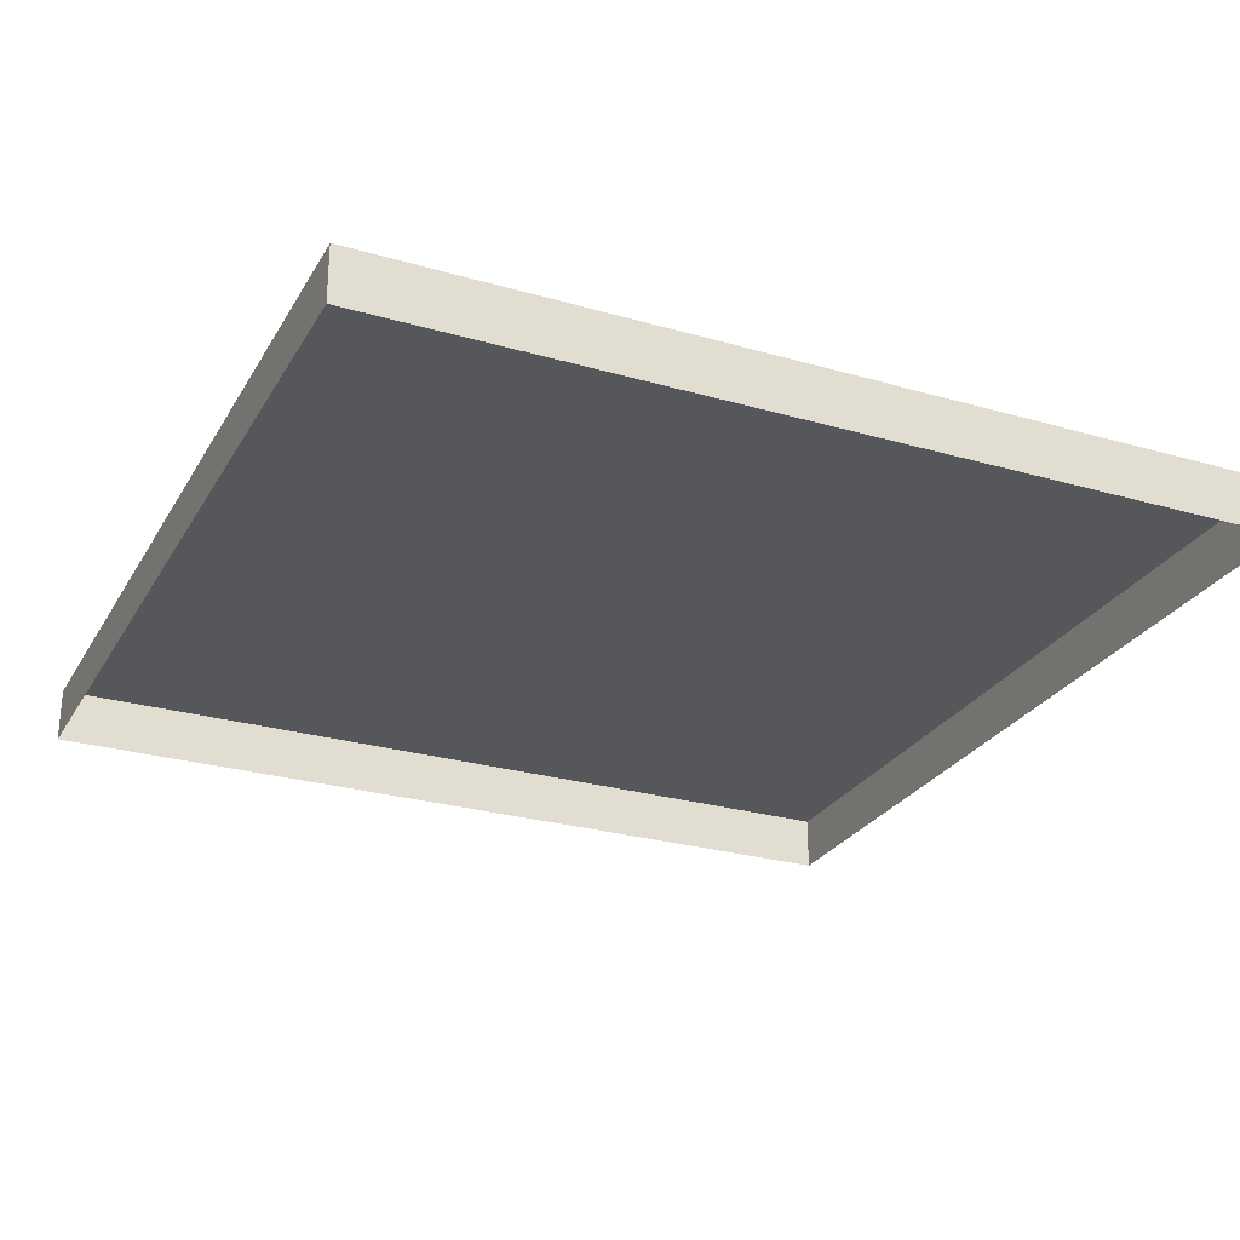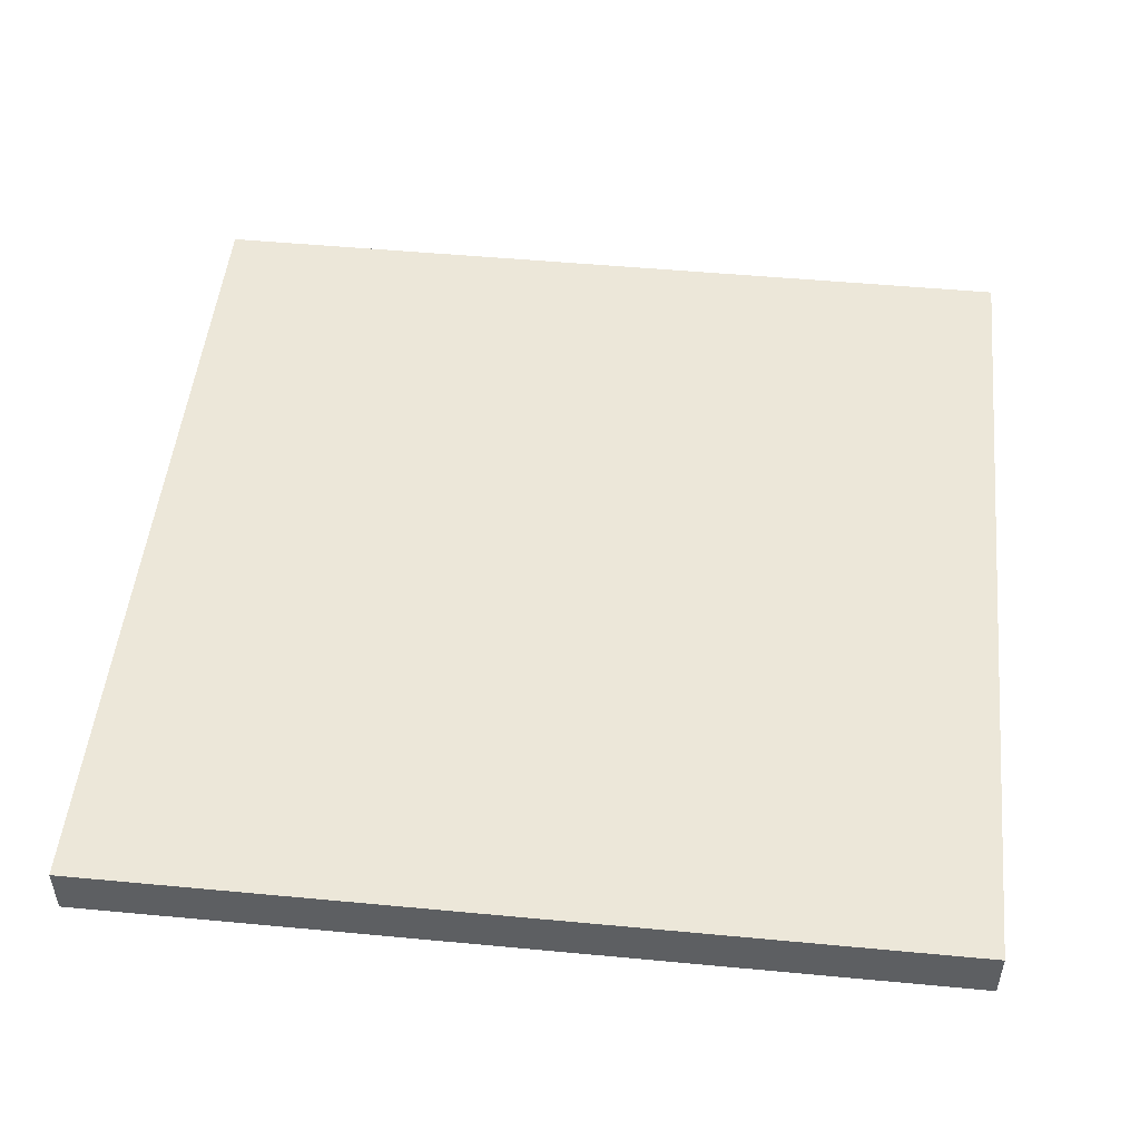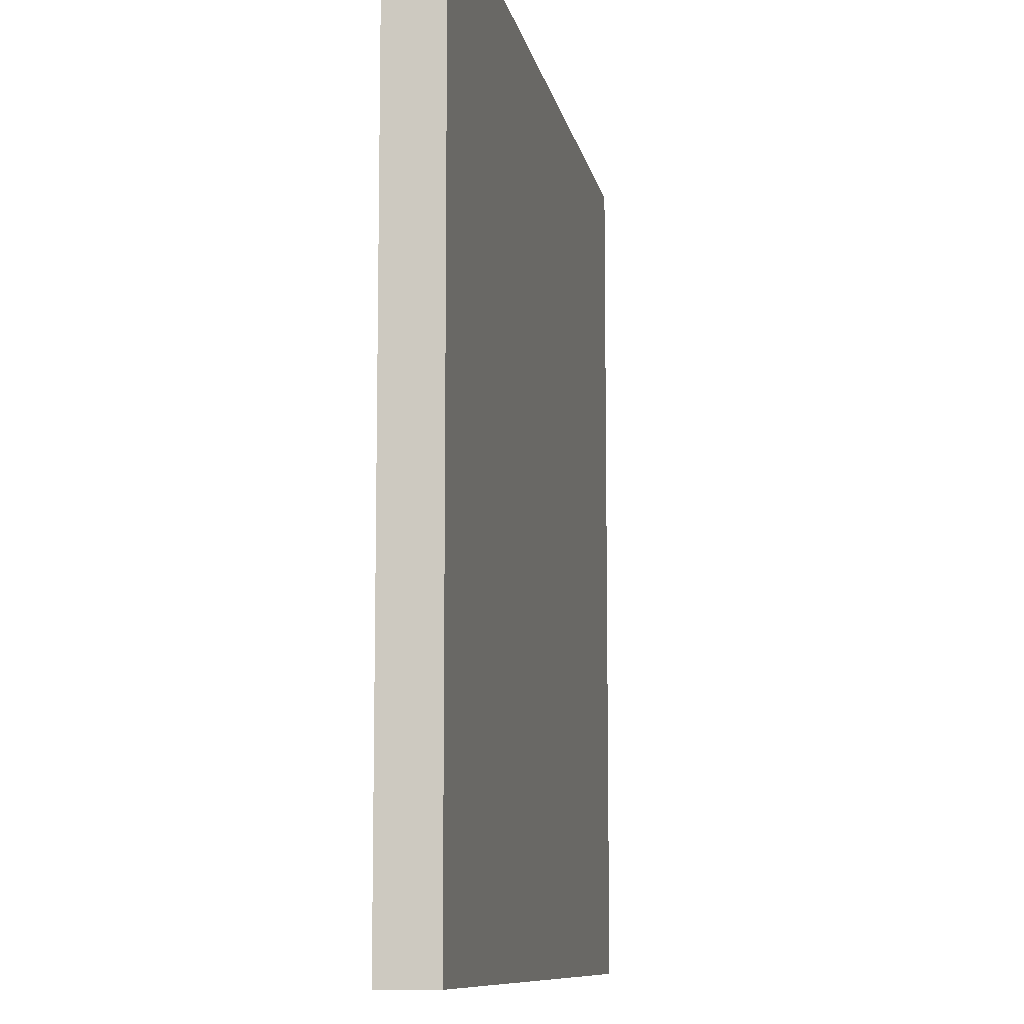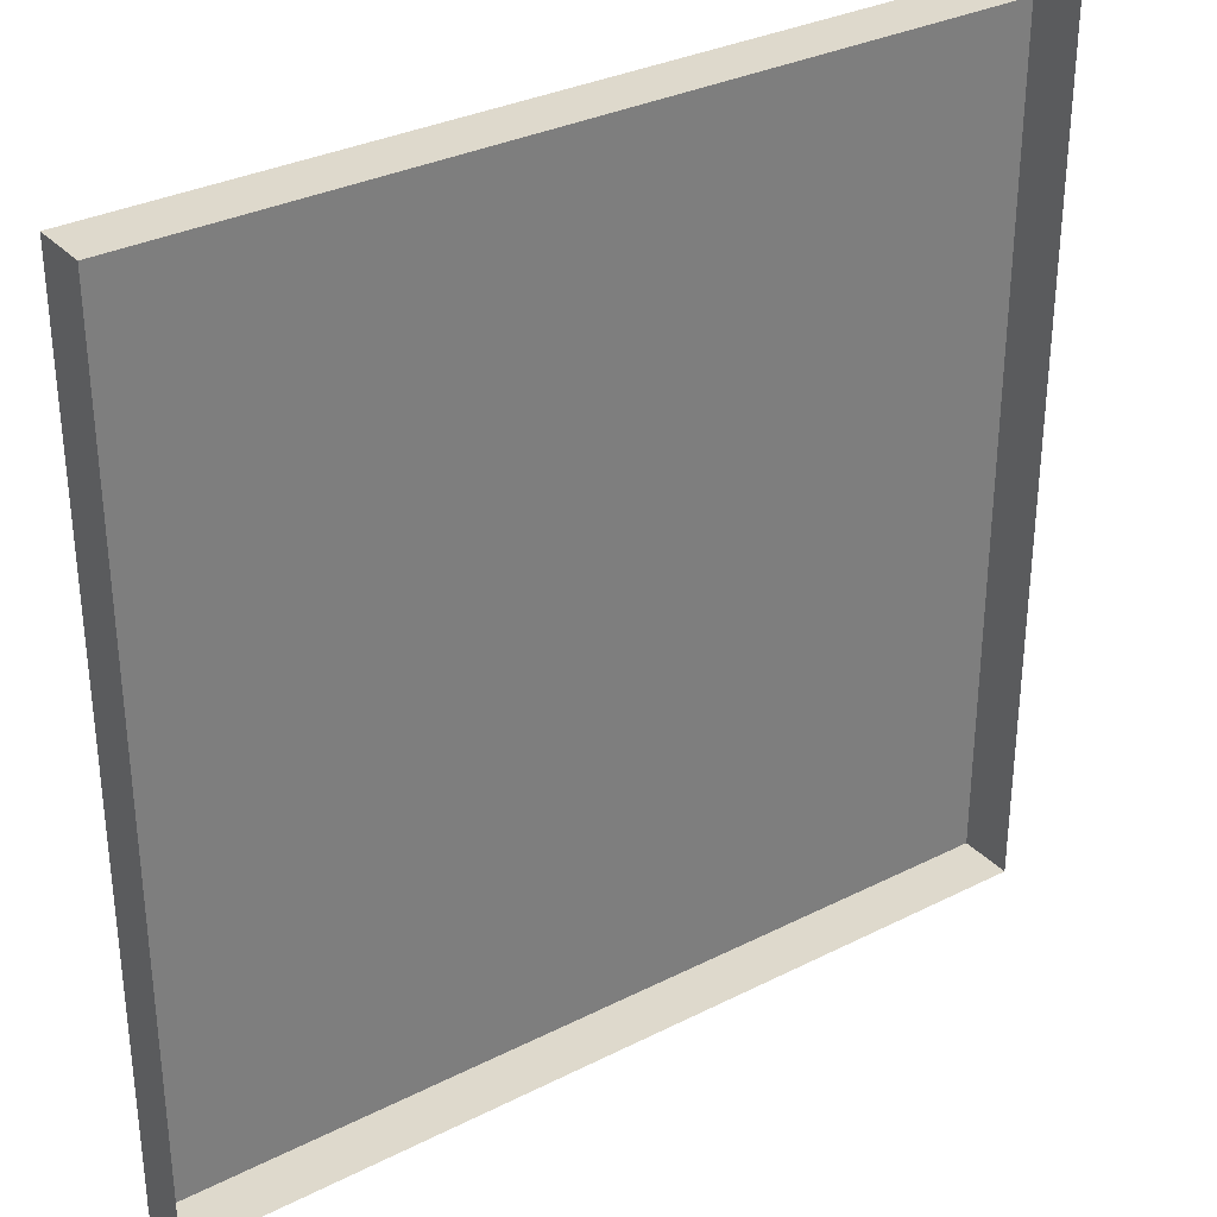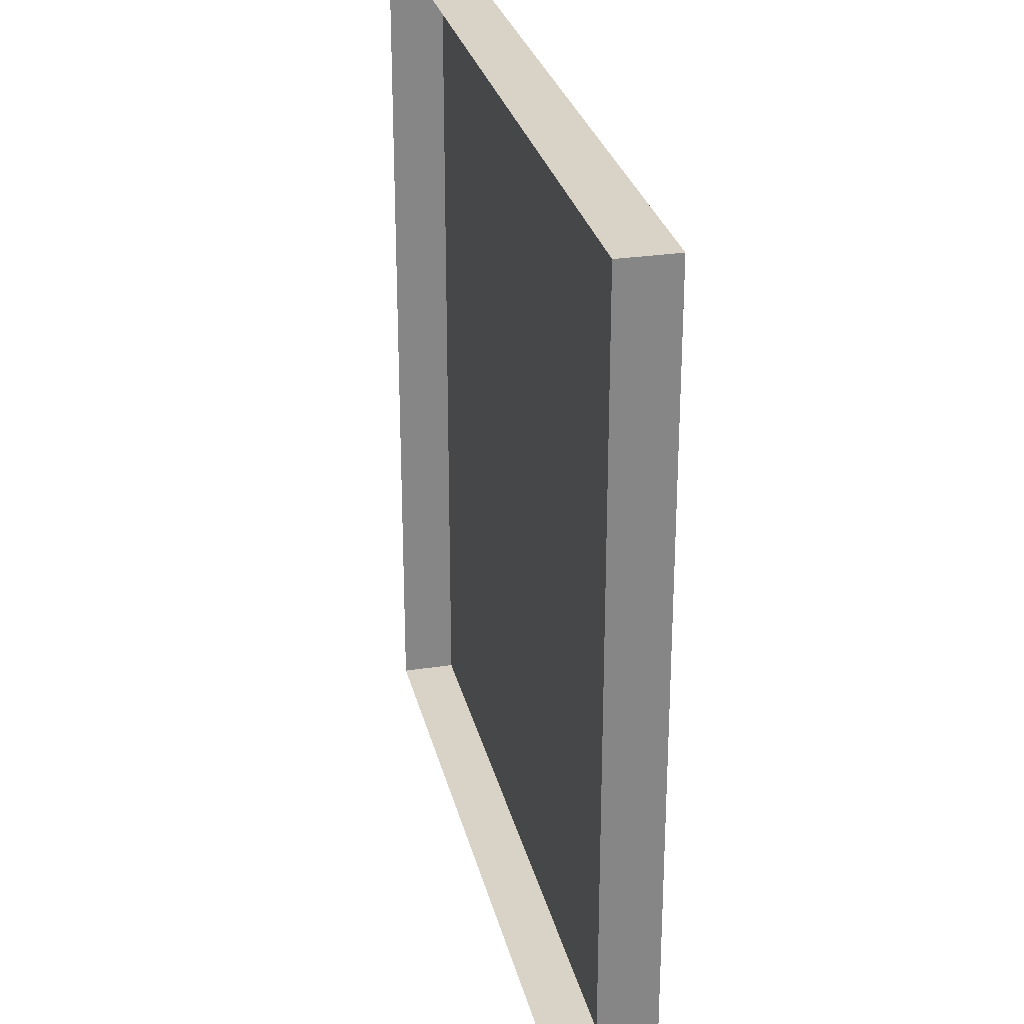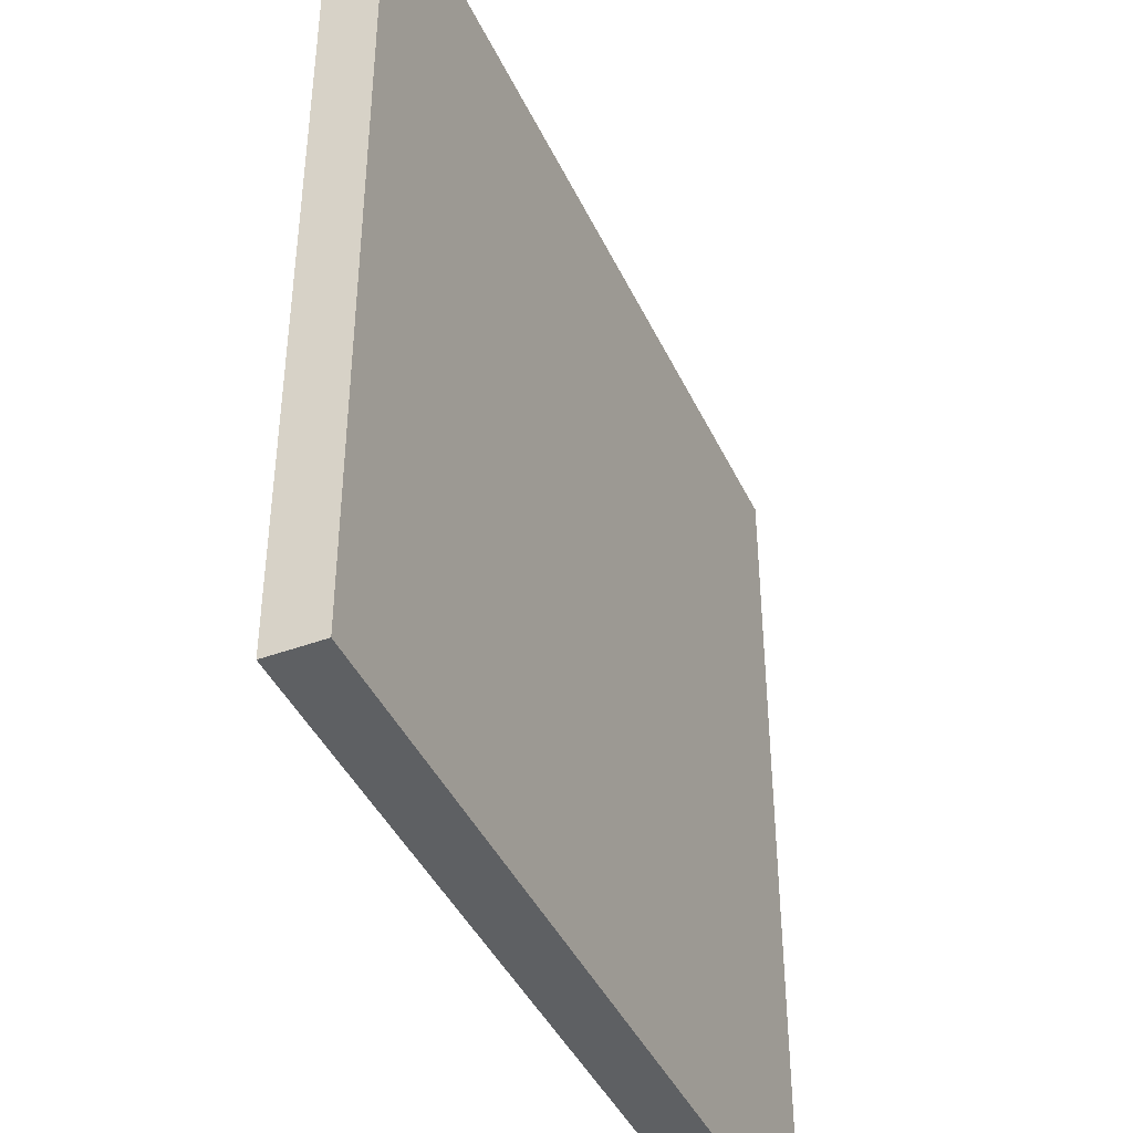
<metadata>
{"format":"obj","ext":"obj","renderer":"f3d","projection":"perspective","resolution":1024,"background":"white","views":[{"elev":-26.7,"azim":65.7,"up":"+Y"},{"elev":50.0,"azim":95.9,"up":"+Y"},{"elev":-9.6,"azim":100.4,"up":"+Z"},{"elev":32.2,"azim":-35.2,"up":"+Z"},{"elev":28.2,"azim":77.0,"up":"+Z"},{"elev":-42.4,"azim":113.8,"up":"+Z"}]}
</metadata>
<code>
o GrassMeshTest1
g GrassMesh
v -0.8001 0 0.8002
v -0.8001 -0.1 0.8002
v -0.8001 -0.1 -0.2998
v -0.8001 0 -0.2998
v -0.8001 -0.1 -0.3998
v -0.8001 0 -0.3998
v -0.8001 -0.1 -0.7998
v -0.8001 0 -0.7998
v 0.7999 -0.1 0.8002
v 0.7999 0 0.8002
v 0.7999 -0.1 0.3002
v 0.7999 0 0.3002
v 0.7999 -0.1 0.2002
v 0.7999 0 0.2002
v 0.7999 -0.1 0.000155
v 0.7999 0 0.000155
v 0.7999 -0.1 -0.7998
v 0.7999 0 -0.7998
v -0.5001 0 0.7002
v -0.5001 0 0.6002
v -0.4001 0 0.7002
v -0.4001 0 0.6002
v -0.6001 0 0.6002
v -0.7001 0 0.5002
v -0.6001 0 0.5002
v -0.7001 0 0.4002
v -0.7001 0 -0.1998
v -0.7001 0 -0.2998
v -0.1001 0 0.6002
v -6.9e-05 0 0.6002
v -0.4001 0 0.5002
v -0.6001 0 0.4002
v -6.9e-05 0 0.3002
v -0.4001 0 0.4002
v -0.3001 0 0.5002
v -0.1001 0 0.5002
v -0.3001 0 0.4002
v -6.9e-05 0 0.5002
v 0.3999 0 0.6002
v 0.3999 0 0.5002
v 0.4999 0 0.5002
v 0.4999 0 0.4002
v 0.4999 0 0.6002
v 0.5999 0 0.6002
v 0.6999 0 0.6002
v 0.6999 0 0.5002
v 0.5999 0 0.4002
v 0.5999 0 0.5002
v 0.6999 0 0.3002
v 0.09993 0 0.3002
v 0.1999 0 0.3002
v 0.1999 0 0.2002
v 0.6999 0 0.2002
v 0.4999 0 0.1002
v 0.09993 0 0.2002
v 0.09993 0 0.000155
v 0.5999 0 0.1002
v 0.5999 0 0.000155
v 0.6999 0 0.000155
v 0.5999 0 -0.09985
v 0.4999 0 0.000155
v 0.5999 0 -0.1998
v 0.3999 0 -0.09985
v 0.4999 0 -0.09985
v -6.9e-05 0 0.000155
v -6.9e-05 0 -0.1998
v 0.3999 0 -0.1998
v -0.6001 0 -0.2998
v -0.1001 0 -0.1998
v 0.3999 0 -0.2998
v -0.6001 0 -0.1998
v -0.6001 0 -0.3998
v -0.1001 0 0.000155
v 0.4999 0 -0.2998
v 0.4999 0 -0.1998
v -0.4001 0 -0.3998
v 0.4999 0 -0.4998
v -6.9e-05 0 0.2002
v -0.6001 0 -0.4998
v 0.3999 0 -0.4998
v 0.4999 0 -0.5998
v 0.2999 0 -0.4998
v 0.5999 0 -0.5998
v -0.4001 0 -0.6998
v 0.3999 0 -0.5998
v 0.2999 0 -0.5998
v 0.6999 0 -0.5998
v 0.6999 0 -0.6998
v 0.5999 0 -0.6998
v -6.9e-05 0 -0.5998
v -6.9e-05 0 -0.4998
v -0.1001 0 -0.5998
v -6.9e-05 0 -0.3998
v -0.2001 0 -0.5998
v -0.1001 0 -0.3998
v -0.4001 0 -0.4998
v -0.5001 0 -0.6998
v -0.3001 0 -0.4998
v -0.2001 0 -0.4998
v -0.1001 0 -0.4998
v -0.3001 0 -0.3998
v -0.5001 0 -0.4998
v -0.7001 0 -0.4998
v -0.7001 0 -0.3998
v -0.6001 0 0.2002
v -0.6001 0 0.1002
v -0.5001 0 0.2002
v -0.5001 0 0.1002
v -0.5001 0 0.000155
v -0.4001 0 0.1002
v -0.4001 0 0.000155
v -0.6001 0 0.000155
f 10 19 1
f 10 21 19
f 27 4 1
f 27 28 4
f 10 30 29
f 34 33 32
f 37 33 34
f 38 37 36
f 10 39 30
f 40 37 38
f 41 37 40
f 10 43 39
f 10 44 43
f 10 45 44
f 10 46 45
f 47 51 50
f 47 49 51
f 53 54 52
f 52 54 55
f 53 57 54
f 53 58 57
f 53 59 58
f 59 60 58
f 16 60 59
f 16 62 60
f 61 63 56
f 61 64 63
f 56 63 65
f 62 74 75
f 78 65 73
f 62 81 77
f 74 80 82
f 62 83 81
f 85 84 86
f 88 18 8
f 88 8 89
f 92 84 94
f 74 93 95
f 84 8 97
f 99 94 98
f 95 100 99
f 74 95 101
f 74 101 76
f 76 96 102
f 102 97 79
f 20 25 23
f 22 25 20
f 22 31 25
f 111 27 109
f 109 27 112
f 78 110 108
f 33 107 105
f 112 27 26
f 3 2 1
f 1 4 3
f 5 3 4
f 4 6 5
f 7 5 6
f 6 8 7
f 12 10 9
f 9 11 12
f 14 12 11
f 11 13 14
f 16 14 13
f 13 15 16
f 18 16 15
f 15 17 18
f 1 2 9
f 9 10 1
f 18 17 7
f 7 8 18
f 22 20 19
f 19 21 22
f 19 20 23
f 23 1 19
f 25 24 1
f 1 23 25
f 1 24 26
f 26 27 1
f 29 22 21
f 21 10 29
f 35 31 22
f 22 29 35
f 34 32 25
f 25 31 34
f 26 32 33
f 33 105 26
f 35 29 36
f 36 37 35
f 40 38 30
f 30 39 40
f 37 41 42
f 42 33 37
f 50 33 42
f 42 47 50
f 49 47 48
f 48 46 49
f 12 49 46
f 46 10 12
f 53 52 51
f 51 49 53
f 61 56 55
f 55 54 61
f 67 66 65
f 65 63 67
f 66 67 68
f 68 69 66
f 68 67 70
f 70 72 68
f 69 68 71
f 71 73 69
f 76 72 70
f 70 74 76
f 74 62 77
f 77 80 74
f 73 71 27
f 27 111 73
f 102 79 72
f 72 76 102
f 87 83 62
f 62 16 87
f 81 83 84
f 84 85 81
f 18 88 87
f 87 16 18
f 84 83 89
f 89 8 84
f 82 86 90
f 90 91 82
f 90 86 84
f 84 92 90
f 74 82 91
f 91 93 74
f 94 84 96
f 96 98 94
f 95 99 98
f 98 101 95
f 103 79 97
f 97 8 103
f 103 8 6
f 6 104 103
f 38 36 29
f 29 30 38
f 41 40 39
f 39 43 41
f 47 42 41
f 41 48 47
f 46 48 44
f 44 45 46
f 48 41 43
f 43 44 48
f 32 26 24
f 24 25 32
f 37 34 31
f 31 35 37
f 55 78 33
f 33 50 55
f 52 55 50
f 50 51 52
f 56 65 78
f 78 55 56
f 14 53 49
f 49 12 14
f 108 106 105
f 105 107 108
f 111 109 108
f 108 110 111
f 109 112 106
f 106 108 109
f 58 61 54
f 54 57 58
f 16 59 53
f 53 14 16
f 60 64 61
f 61 58 60
f 75 67 63
f 63 64 75
f 66 69 73
f 73 65 66
f 62 75 64
f 64 60 62
f 74 70 67
f 67 75 74
f 68 28 27
f 27 71 68
f 104 6 4
f 4 28 104
f 79 103 104
f 104 72 79
f 72 104 28
f 28 68 72
f 98 96 76
f 76 101 98
f 91 100 95
f 95 93 91
f 92 94 99
f 99 100 92
f 90 92 100
f 100 91 90
f 85 86 82
f 82 80 85
f 81 85 80
f 80 77 81
f 84 97 102
f 102 96 84
f 88 89 83
f 83 87 88
f 78 73 111
f 111 110 78
f 78 108 107
f 107 33 78
f 106 112 26
f 26 105 106

</code>
